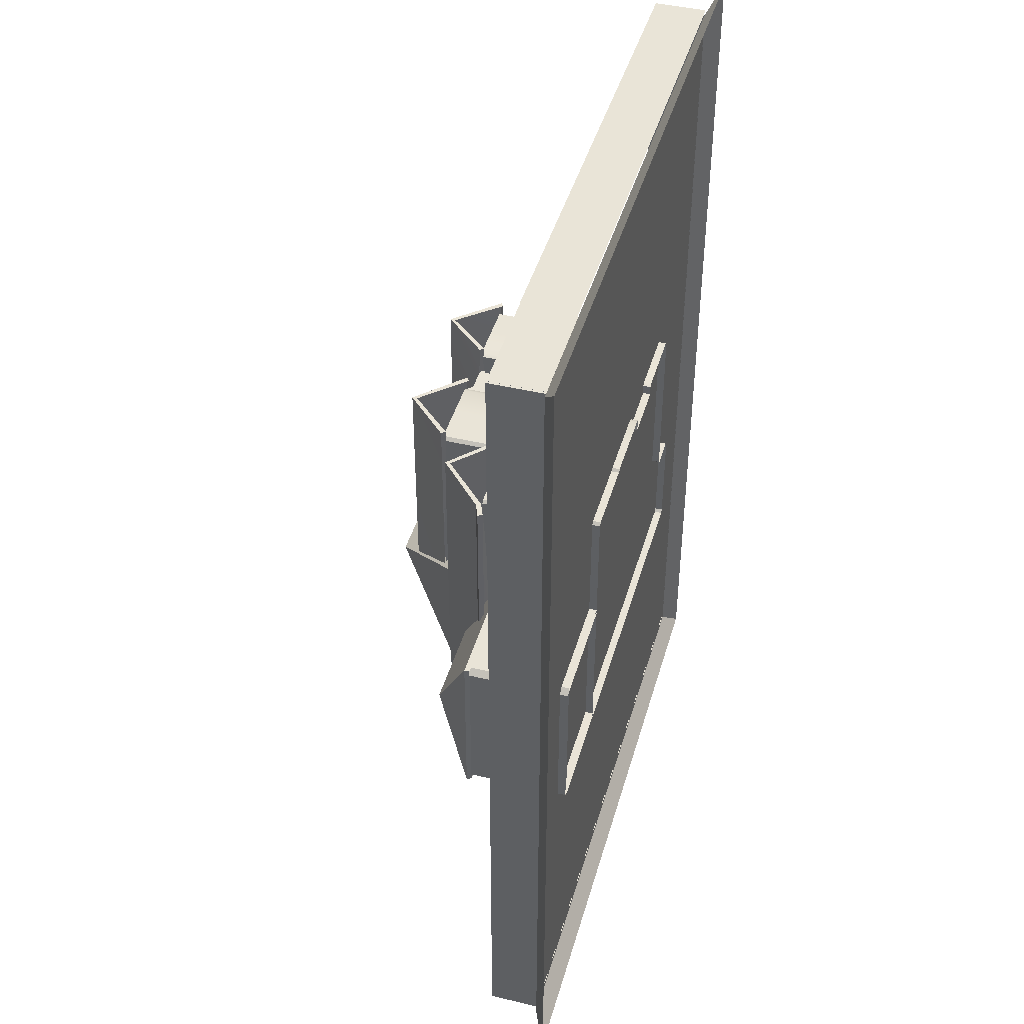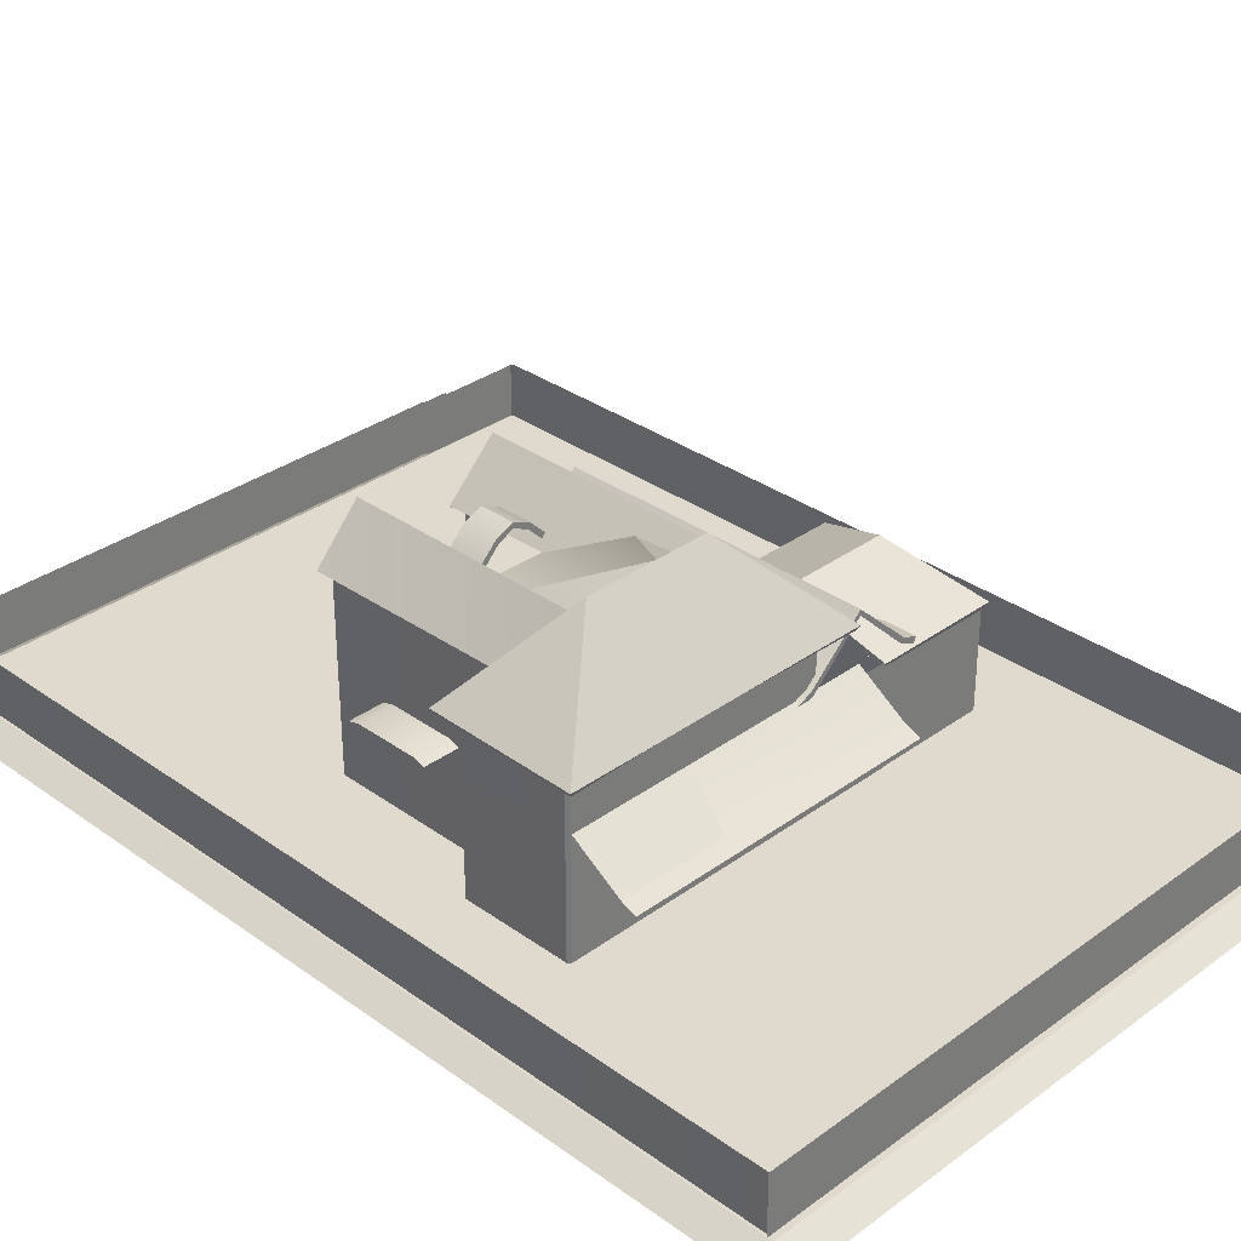
<metadata>
{"format":"obj","ext":"obj","renderer":"f3d","projection":"perspective","resolution":1024,"background":"white","views":[{"elev":43.5,"azim":-74.2,"up":"+Z"},{"elev":32.6,"azim":134.8,"up":"+Y"}]}
</metadata>
<code>
o richbrick_01.003_tree.002_tree.013_tree.002_tree.005
v 14.33 9.825 -8.123
v 9.672 9.825 -8.123
v 9.282 14.48 -3.903
v 9.608 9.944 -0.2015
v 14.33 9.944 -0.2015
v 4.953 9.944 -0.2015
v 4.953 9.825 -8.123
v -2.278 9.825 -8.123
v 2.48 14.48 -3.903
v -2.278 9.944 -0.2015
v -5.519 6.011 -6.968
v -11.86 1.709 -6.968
v -11.86 6.011 -6.968
v -11.86 1.709 2.39
v -5.399 0.007223 2.39
v -5.399 1.709 2.39
v -12.19 6.011 -6.645
v -12.19 1.709 2.067
v -12.19 6.011 2.067
v -5.519 1.709 -6.968
v -11.86 0.007225 -6.968
v -12.19 1.709 -6.645
v -12.19 0.007223 2.067
v -11.86 6.011 2.39
v -11.86 0.007223 2.39
v -11.27 1.918 2.39
v -11.27 5.302 2.209
v -11.27 5.302 2.39
v -11.41 5.443 2.39
v -11.41 1.778 2.39
v -6.079 1.778 2.39
v -6.079 5.443 2.39
v -5.399 6.011 2.39
v -6.219 1.918 2.39
v -6.219 5.302 2.39
v 14.2 9.58 -8.001
v 9.227 14.18 -3.91
v 9.672 9.623 -7.901
v 14.19 9.701 -0.3195
v 9.608 9.754 -0.4339
v 4.953 9.754 -0.4339
v 2.54 14.18 -3.91
v 4.953 9.623 -7.901
v -2.153 9.583 -7.998
v -2.144 9.704 -0.3233
v -11.75 1.709 -6.691
v -5.519 6.011 -6.673
v -11.75 6.011 -6.691
v -5.399 0.007223 2.09
v -11.75 1.709 2.113
v -5.399 1.709 2.09
v -11.91 1.709 1.952
v -11.91 6.011 -6.53
v -11.91 6.011 1.952
v -11.75 0.007225 -6.691
v -5.519 1.709 -6.673
v -11.91 0.007223 1.952
v -11.91 1.709 -6.53
v -11.75 6.011 2.113
v -11.91 0.007225 -6.53
v -11.75 0.007223 2.113
v -6.219 1.918 2.09
v -11.27 5.302 2.09
v -6.219 5.302 2.09
v -11.41 5.443 2.09
v -11.41 1.778 2.09
v -6.079 1.778 2.091
v -6.079 5.443 2.09
v -11.27 1.918 2.09
v -5.519 0.007225 -6.673
v -5.519 0.007225 -6.968
v -5.399 6.011 2.09
v -6.219 1.918 2.209
v -6.219 5.302 2.209
v -11.27 1.918 2.209
v 10.63 10.63 4.291
v 5.035 14.16 -3.569
v -0.5612 10.63 4.291
v -0.5612 11.03 -3.569
v 10.63 11.03 -3.569
v 10.63 11.03 0.2595
v -0.5612 11.03 0.2595
v -0.5612 10.63 8.119
v 10.63 10.63 8.119
v 10.83 10.41 4.252
v -0.7583 10.41 4.252
v 5.035 13.87 -3.645
v -0.3929 10.78 -3.581
v 10.46 10.78 -3.581
v 10.93 11.03 0.2595
v -0.8612 11.03 0.2595
v 10.64 10.33 8.119
v -0.5709 10.33 8.119
v -12.19 0.007225 -6.645
v 3.548 1.695 8.603
v 5.246 6.052 8.603
v 3.548 6.052 8.603
v 3.666 6.052 9.247
v 3.548 10.61 7.94
v 3.659 10.61 9.251
v 6.93 1.695 8.603
v 6.93 6.052 8.603
v 5.246 6.052 7.94
v 6.93 6.052 7.94
v 6.812 6.052 9.247
v 6.93 10.61 7.94
v 11.36 1.695 -0.7611
v 13.21 6.052 -0.7558
v 11.36 6.052 -0.7611
v 11.18 10.61 7.228
v 11.18 6.052 9.176
v 11.18 6.052 7.228
v 7.096 10.61 9.364
v 9.057 6.052 9.364
v 9.057 10.61 9.364
v -0.8846 1.709 9.364
v 1.332 6.052 9.364
v -0.8846 6.052 9.364
v 3.659 0.01275 9.251
v 3.548 0.007212 8.603
v 6.831 1.695 9.249
v 3.382 10.61 9.364
v 1.332 10.61 9.364
v 11.18 1.695 9.176
v 11.18 1.695 7.228
v 11 6.052 9.364
v 11 10.61 9.364
v 11 1.695 9.364
v 11.36 10.61 -0.7611
v 13.22 10.61 -0.7559
v 11.18 1.695 0.9857
v -0.9055 6.052 -6.998
v 13.23 1.695 -6.998
v -1.072 1.695 -6.998
v 11.18 6.052 0.9857
v 3.548 6.052 7.94
v 5.246 10.61 7.94
v 1.332 1.709 9.364
v 3.382 6.052 9.364
v 11.18 10.61 -0.5739
v 11.18 6.052 -0.5739
v 11.18 1.695 -0.5739
v 13.23 0.007225 -6.998
v -1.072 0.007216 -6.998
v -0.8846 10.61 9.364
v 11.18 10.61 9.176
v 13.4 6.052 -0.943
v 13.22 1.695 -0.7559
v -1.072 6.052 -6.832
v -1.072 10.61 7.228
v -1.072 10.61 -6.832
v 13.39 6.052 -6.832
v 13.41 1.695 -0.9431
v 13.39 1.695 -6.832
v 5.246 1.695 8.603
v 6.93 0.007213 8.603
v 13.41 0.007232 -0.9431
v 13.39 0.007225 -6.832
v 13.22 0.00723 -0.7559
v 3.382 1.702 9.364
v 1.332 0.0214 9.364
v 3.382 0.01483 9.364
v 11.18 0.007232 0.9857
v 11.18 0.007215 -0.5739
v 6.831 0.00721 9.249
v 11.18 0.007221 9.176
v 11.18 0.007213 7.228
v 9.057 1.695 9.364
v 11 0.007219 9.364
v -0.8846 0.02142 9.364
v 5.246 0.007208 8.603
v 11.36 0.007214 -0.7611
v 13.23 10.61 -6.998
v -0.906 10.61 -6.998
v 7.096 1.695 9.364
v 9.057 0.007215 9.364
v -1.072 6.052 9.176
v -1.072 10.61 9.176
v -1.072 6.052 7.228
v -1.072 1.695 9.176
v -1.072 5.886 -6.998
v -5.574 1.722 -6.998
v -1.238 6.052 -6.998
v 13.41 10.61 -0.9431
v -0.8839 1.695 9.364
v -0.8839 0.007219 9.364
v -5.408 1.722 9.313
v -3.358 0.00721 9.313
v -3.358 1.722 9.313
v -1.141 6.858 9.313
v -1.141 1.722 9.313
v 3.659 1.7 9.251
v -3.358 6.858 9.313
v -5.574 1.722 9.147
v -5.574 6.052 -6.998
v -5.574 0.007216 -6.998
v -1.141 0.00721 9.313
v -5.574 0.007212 9.147
v 7.096 6.052 9.364
v 6.831 10.61 9.249
v 13.39 10.61 -6.832
v 13.23 6.052 -6.998
v 7.096 0.007211 9.364
v -5.574 6.849 9.147
v -5.408 0.00721 9.313
v 3.482 5.707 10.76
v 2.868 5.527 7.642
v 2.868 5.527 10.77
v 6.918 5.707 7.639
v 5.2 7.005 10.76
v 6.918 5.707 10.76
v 9.057 13.19 9.882
v 6.679 10.98 -3.6
v 6.679 10.61 9.882
v 7.532 5.527 7.642
v 7.532 5.527 10.77
v 3.482 5.707 7.639
v 1.34 13.2 3.862
v -1.271 10.61 -3.6
v -1.271 10.61 3.862
v 3.891 10.67 4.391
v 1.34 13.19 9.882
v 3.951 10.61 9.882
v 11.2 10.41 9.882
v 11.28 10.61 -3.6
v 11.43 10.61 9.882
v 5.155 12.51 4.602
v 4.15 12.08 6.536
v 5.155 12.51 6.536
v -1.271 10.61 9.882
v 6.16 12.08 4.602
v 6.16 12.08 6.536
v 4.15 12.08 4.602
v 3.146 11.07 6.536
v 3.891 10.67 -3.6
v 1.34 13.2 -3.6
v 7.165 11.07 6.536
v 7.165 11.07 4.602
v -3.272 9.754 3.084
v -6.226 7.03 -7.27
v -6.226 7.03 3.084
v -0.3168 7.03 3.683
v -3.272 9.748 9.573
v -0.3168 7.03 9.573
v -6.226 7.03 9.573
v -0.3168 7.03 -7.27
v -3.272 9.76 -7.27
v 0.4806 6.714 3.683
v -7.024 6.714 9.573
v -7.024 6.714 3.084
v 0.4806 6.714 -7.27
v -5.342 6.005 -7.063
v -10.38 8.191 -2.269
v -4.425 8.187 -2.269
v -5.342 6.005 2.526
v -12.29 6.005 -7.063
v -12.29 6.005 2.526
v 6.767 6.826 -7.057
v 7.366 5.056 -9.755
v 13.26 6.82 -7.057
v 13.26 5.056 -9.755
v -3.587 5.056 -9.755
v -3.587 6.832 -7.057
v 7.366 4.74 -10.55
v -3.587 4.74 -10.55
v -10.28 7.905 -2.269
v -5.342 5.732 -6.939
v -4.425 7.887 -2.269
v -5.342 5.732 2.402
v -12.21 5.731 2.432
v 5.2 7.005 7.635
v 9.04 12.89 -3.6
v 9.057 13.19 -3.6
v 9.046 12.89 9.877
v 1.34 12.9 -3.6
v -1.06 10.39 -3.6
v 1.34 12.89 9.882
v 3.74 10.39 9.882
v 5.992 11.83 4.602
v 5.155 12.21 4.602
v 4.319 11.83 4.602
v 4.319 11.83 6.536
v 5.155 12.21 6.536
v 5.992 11.83 6.536
v -1.06 10.39 9.882
v 3.146 11.07 4.602
v 3.358 10.86 4.602
v 6.953 10.86 6.536
v 6.883 10.76 -3.6
v -3.272 9.46 -7.27
v -6.067 6.776 -7.27
v -3.272 9.448 9.572
v -0.4764 6.776 9.573
v 0.4806 6.714 9.573
v 0.37 6.435 3.683
v -7.024 6.714 -7.27
v -6.913 6.435 3.084
v -6.913 6.435 9.573
v 0.37 6.435 -7.27
v 0.37 6.435 9.573
v -6.067 6.776 9.573
v -6.913 6.435 -7.27
v -0.4765 6.776 -7.27
v -12.21 5.731 -6.969
v 13.26 4.74 -10.55
v 1.326 0.4471 -23.18
v -16.48 0.4471 2.947
v 1.326 0.4471 2.947
v 1.326 -0.3474 28.78
v 19.13 0.4471 27.45
v 1.326 0.4471 27.45
v 1.326 -0.3474 -24.51
v -16.48 0.4471 -23.18
v 20.47 -0.3474 2.947
v 19.13 0.4471 -23.18
v 19.13 0.4471 2.947
v -17.81 -0.3474 2.947
v -16.48 0.4471 27.45
v 20.47 -0.3474 28.78
v -17.81 -0.3474 -24.51
v 20.47 -0.3474 -24.51
v -17.81 -0.3474 28.78
v 13.12 5.769 5.688
v 9.995 5.59 6.301
v 13.12 5.59 6.301
v 9.992 5.769 2.251
v 9.992 5.769 5.688
v 9.995 5.59 1.638
v 13.12 5.769 2.251
v 13.12 5.59 1.638
v 11.18 10.61 0.9857
v -1.072 1.695 7.228
v -1.072 0.007221 9.176
v -5.408 6.858 9.313
v 11.05 10.41 -3.6
v 6.891 10.4 9.876
v 6.953 10.86 4.602
v 3.358 10.86 6.536
v -1.06 10.39 3.862
v 3.68 10.46 -3.6
v -11.79 0.4398 27.64
v -5.772 3.381 27.64
v -5.772 0.4398 27.64
v -11.79 3.381 27.64
v -4.859 3.381 27.72
v -10.26 0.4398 27.72
v -4.859 0.4398 27.72
v -10.26 3.381 27.72
v 3.227 3.381 27.72
v -1.349 0.4398 27.72
v 3.227 0.4398 27.72
v -1.349 0.4398 27.64
v 3.227 3.381 27.64
v 3.227 0.4398 27.64
v -1.349 3.381 27.72
v -1.349 3.381 27.64
v -5.385 0.4398 27.64
v -5.385 3.381 27.64
v -0.7364 3.381 27.64
v 13.82 3.381 27.72
v 7.803 0.4398 27.72
v 13.82 0.4398 27.72
v 19.12 3.381 27.72
v 19.12 0.4398 27.72
v 7.803 3.381 27.72
v 3.154 0.4398 27.72
v -0.7364 3.381 27.72
v -5.385 3.381 27.72
v -5.385 0.4398 27.72
v 7.803 0.4398 27.64
v 13.82 3.381 27.64
v 13.82 0.4398 27.64
v 19.12 3.381 27.64
v 19.12 0.4398 27.64
v 3.154 0.4398 27.64
v 7.803 3.381 27.64
v -0.7364 0.4398 27.64
v 3.154 3.381 27.72
v -0.7364 0.4398 27.72
v 3.154 3.381 27.64
v -16.28 0.4398 27.49
v -16.28 3.381 19.26
v -16.28 0.4398 19.26
v -16.28 3.381 13.24
v -16.28 0.4398 13.24
v -16.28 3.381 7.222
v -16.28 0.4398 7.222
v -16.28 3.381 1.201
v -16.28 0.4398 1.201
v -16.28 3.381 -4.819
v -16.28 0.4398 -4.819
v -16.28 3.381 -10.84
v -16.28 0.4398 -10.84
v -16.28 3.381 -16.86
v -16.28 0.4398 -16.86
v -16.28 3.381 -22.88
v -16.28 0.4398 -22.88
v -16.15 3.381 19.08
v -16.15 0.4398 27.5
v -16.15 0.4398 19.08
v -16.15 3.381 13.11
v -16.15 0.4398 13.11
v -16.15 3.381 7.129
v -16.15 0.4398 7.129
v -16.15 3.381 1.152
v -16.15 0.4398 1.152
v -16.15 3.381 -4.825
v -16.15 0.4398 -4.825
v -16.15 3.381 -10.8
v -16.15 0.4398 -10.8
v -16.15 3.381 -16.78
v -16.15 0.4398 -16.78
v -16.15 3.381 -22.75
v -16.15 0.4398 -22.75
v -10.26 3.381 27.49
v -10.26 0.4398 27.49
v -16.28 3.381 27.49
v -16.15 3.381 27.5
v -10.25 3.381 -22.88
v -10.25 0.4398 -22.88
v -4.232 3.381 -22.88
v -4.232 0.4398 -22.88
v 1.789 3.381 -22.88
v 1.789 0.4398 -22.88
v 7.809 3.381 -22.88
v 7.809 0.4398 -22.88
v 13.83 3.381 -22.88
v 13.83 0.4398 -22.88
v 19.15 3.381 -22.88
v 19.15 0.4398 -22.88
v -10.17 3.381 -22.75
v -10.17 0.4398 -22.75
v -4.19 3.381 -22.75
v -4.19 0.4398 -22.75
v 1.786 3.381 -22.75
v 1.786 0.4398 -22.75
v 7.763 3.381 -22.75
v 7.763 0.4398 -22.75
v 13.74 3.381 -22.75
v 13.74 0.4398 -22.75
v 19.02 3.381 -22.75
v 19.02 0.4398 -22.75
v -10.26 0.4398 27.64
v -4.859 3.381 27.64
v -4.859 0.4398 27.64
v -10.26 3.381 27.64
v 19.01 0.4398 27.5
v 19 3.381 19.08
v 19 0.4398 19.08
v 19 3.381 13.11
v 19 0.4398 13.11
v 19 3.381 7.129
v 19 0.4398 7.129
v 19 3.381 1.152
v 19 0.4398 1.152
v 19 3.381 -4.825
v 19 0.4398 -4.825
v 19 3.381 -10.8
v 19 0.4398 -10.8
v 19.01 3.381 -16.78
v 19 0.4398 -16.78
v 19 3.381 -22.75
v 19 0.4398 -22.75
v 19.01 3.381 27.5
f 22 13 12
f 22 19 17
f 71 12 20
f 70 46 55
f 49 16 15
f 1 2 3
f 3 4 5
f 3 5 1
f 7 8 9
f 9 8 10
f 9 10 6
f 61 51 49
f 37 43 38
f 58 48 53
f 56 71 20
f 29 14 30
f 31 14 16
f 68 51 67
f 32 24 29
f 34 32 35
f 35 29 28
f 28 30 26
f 26 31 34
f 36 37 38
f 37 39 40
f 43 42 44
f 42 41 45
f 38 7 2
f 18 25 14
f 50 65 66
f 67 50 66
f 2 36 38
f 59 68 65
f 68 62 64
f 65 64 63
f 66 63 69
f 67 69 62
f 80 87 77
f 73 26 34
f 4 39 5
f 32 16 33
f 8 45 10
f 24 54 19
f 54 17 19
f 33 59 24
f 47 20 11
f 87 85 86
f 78 77 79
f 76 81 80
f 78 82 83
f 69 64 62
f 86 88 87
f 90 85 89
f 86 91 88
f 79 87 88
f 83 91 93
f 84 90 81
f 80 90 89
f 82 88 91
f 20 13 11
f 74 34 35
f 75 28 26
f 29 24 14
f 31 30 14
f 32 33 24
f 34 31 32
f 35 32 29
f 28 29 30
f 26 30 31
f 50 59 65
f 67 51 50
f 59 72 68
f 68 67 62
f 65 68 64
f 66 65 63
f 67 66 69
f 76 84 81
f 78 79 82
f 90 92 85
f 86 93 91
f 83 82 91
f 84 92 90
f 80 81 90
f 82 79 88
f 52 59 50
f 25 16 14
f 6 45 41
f 1 39 36
f 53 13 17
f 7 44 8
f 41 4 6
f 83 92 84
f 75 74 27
f 3 6 4
f 94 12 21
f 94 18 22
f 56 48 46
f 76 77 78
f 83 76 78
f 11 48 47
f 37 41 42
f 7 3 2
f 58 54 52
f 60 52 57
f 46 60 55
f 19 14 24
f 52 61 57
f 51 33 16
f 22 17 13
f 22 18 19
f 71 21 12
f 70 56 46
f 49 51 16
f 61 50 51
f 37 42 43
f 58 46 48
f 56 70 71
f 68 72 51
f 38 43 7
f 18 23 25
f 2 1 36
f 80 89 87
f 73 75 26
f 4 40 39
f 32 31 16
f 8 44 45
f 24 59 54
f 54 53 17
f 33 72 59
f 47 56 20
f 87 89 85
f 69 63 64
f 79 77 87
f 20 12 13
f 74 73 34
f 75 27 28
f 52 54 59
f 25 15 16
f 6 10 45
f 1 5 39
f 53 48 13
f 7 43 44
f 41 40 4
f 83 93 92
f 75 73 74
f 3 9 6
f 94 22 12
f 94 23 18
f 56 47 48
f 76 80 77
f 83 84 76
f 11 13 48
f 37 40 41
f 7 9 3
f 58 53 54
f 60 58 52
f 46 58 60
f 19 18 14
f 52 50 61
f 51 72 33
f 306 316 315
f 212 213 214
f 396 420 397
f 264 262 259
f 196 194 182
f 252 268 267
f 307 311 308
f 386 389 387
f 390 393 391
f 308 310 316
f 250 245 241
f 297 249 250
f 407 410 409
f 382 385 383
f 427 430 428
f 411 414 413
f 376 372 370
f 417 383 381
f 154 157 158
f 134 143 144
f 233 229 227
f 333 185 180
f 114 128 126
f 296 241 240
f 405 408 407
f 398 402 401
f 417 416 415
f 187 198 205
f 107 164 172
f 379 368 369
f 371 374 372
f 454 457 455
f 199 168 114
f 143 154 158
f 193 187 189
f 360 364 363
f 115 126 127
f 295 251 248
f 121 203 175
f 179 180 177
f 121 156 165
f 150 177 178
f 107 159 148
f 95 96 97
f 141 131 142
f 286 281 287
f 96 101 102
f 98 160 192
f 152 184 147
f 137 104 106
f 224 225 226
f 439 442 441
f 187 204 194
f 135 110 112
f 148 157 153
f 142 163 164
f 107 108 109
f 332 149 134
f 118 123 145
f 136 137 99
f 142 109 141
f 117 122 123
f 231 237 238
f 113 114 115
f 141 129 140
f 148 147 108
f 210 217 206
f 138 139 117
f 190 189 191
f 98 99 100
f 131 112 125
f 126 146 127
f 155 156 101
f 116 117 118
f 124 126 128
f 125 166 167
f 149 150 151
f 168 169 128
f 437 440 439
f 110 111 112
f 112 124 125
f 181 182 183
f 152 153 154
f 149 174 132
f 128 166 124
f 138 170 161
f 121 102 101
f 289 214 213
f 160 161 162
f 188 191 189
f 149 181 183
f 134 196 182
f 97 192 95
f 199 121 175
f 460 463 461
f 152 173 201
f 105 106 104
f 215 211 216
f 132 133 134
f 152 133 202
f 162 192 160
f 100 139 98
f 328 329 330
f 209 210 211
f 222 220 230
f 199 200 105
f 243 241 245
f 175 176 168
f 239 246 247
f 233 234 228
f 242 243 244
f 388 391 389
f 344 343 341
f 253 255 254
f 253 256 257
f 239 240 241
f 118 180 185
f 259 260 261
f 266 269 270
f 218 219 220
f 129 108 130
f 178 118 145
f 173 132 174
f 140 135 141
f 225 272 273
f 214 274 212
f 226 274 224
f 244 300 294
f 219 275 276
f 230 277 222
f 223 277 278
f 237 284 288
f 238 279 231
f 231 280 227
f 234 282 228
f 233 280 281
f 228 283 229
f 213 272 289
f 235 275 236
f 240 290 291
f 245 292 243
f 244 292 293
f 246 290 247
f 403 406 405
f 302 250 296
f 245 298 301
f 246 299 303
f 255 270 269
f 255 268 254
f 252 253 254
f 294 242 244
f 240 302 296
f 258 262 263
f 194 195 182
f 218 235 236
f 252 304 256
f 377 358 359
f 384 387 385
f 95 119 120
f 147 130 108
f 96 104 103
f 348 347 345
f 356 354 352
f 450 453 451
f 205 189 187
f 365 362 360
f 355 351 349
f 380 370 375
f 323 326 327
f 425 428 426
f 309 310 311
f 312 313 306
f 314 315 316
f 317 318 307
f 315 312 306
f 318 309 311
f 313 317 307
f 310 314 316
f 423 426 424
f 309 319 310
f 312 320 313
f 314 321 315
f 317 322 318
f 315 321 312
f 318 322 309
f 313 320 317
f 310 319 314
f 125 163 131
f 431 434 433
f 206 207 208
f 323 324 325
f 227 232 231
f 155 120 171
f 419 422 420
f 134 181 132
f 181 134 149
f 225 212 226
f 134 182 181
f 182 195 183
f 149 132 181
f 225 335 272
f 214 336 274
f 226 212 274
f 219 236 275
f 230 285 277
f 223 222 277
f 213 273 272
f 235 340 275
f 240 247 290
f 245 301 292
f 244 243 292
f 246 303 290
f 221 222 223
f 304 257 256
f 266 267 268
f 232 283 284
f 378 361 365
f 456 459 457
f 435 438 437
f 421 424 422
f 305 259 261
f 418 400 398
f 448 451 449
f 248 246 242
f 220 285 230
f 464 449 447
f 409 412 411
f 413 432 431
f 452 455 453
f 394 397 395
f 433 436 435
f 136 96 103
f 446 445 443
f 300 248 294
f 401 404 403
f 392 395 393
f 313 308 306
f 458 461 459
f 306 308 316
f 212 273 213
f 396 419 420
f 264 265 262
f 196 198 194
f 252 254 268
f 307 318 311
f 386 388 389
f 390 392 393
f 308 311 310
f 250 249 245
f 297 298 249
f 407 408 410
f 382 384 385
f 427 429 430
f 411 412 414
f 376 371 372
f 417 382 383
f 154 153 157
f 134 133 143
f 233 228 229
f 333 186 185
f 114 168 128
f 296 250 241
f 405 406 408
f 398 400 402
f 417 381 416
f 187 194 198
f 107 142 164
f 379 367 368
f 371 373 374
f 454 456 457
f 199 175 168
f 143 133 154
f 193 334 187
f 360 362 364
f 115 114 126
f 295 299 251
f 121 165 203
f 179 332 180
f 121 101 156
f 150 179 177
f 107 172 159
f 95 155 96
f 141 135 131
f 286 233 281
f 96 155 101
f 98 139 160
f 152 201 184
f 137 103 104
f 224 335 225
f 439 440 442
f 187 334 204
f 135 331 110
f 148 159 157
f 142 131 163
f 107 148 108
f 332 179 149
f 118 117 123
f 136 103 137
f 142 107 109
f 117 139 122
f 231 232 237
f 113 199 114
f 141 109 129
f 148 153 147
f 210 271 217
f 138 160 139
f 190 193 189
f 98 136 99
f 131 135 112
f 126 111 146
f 155 171 156
f 116 138 117
f 124 111 126
f 125 124 166
f 149 179 150
f 168 176 169
f 437 438 440
f 110 146 111
f 112 111 124
f 152 147 153
f 149 151 174
f 128 169 166
f 138 116 170
f 121 105 102
f 289 336 214
f 160 138 161
f 188 197 191
f 134 144 196
f 97 98 192
f 199 105 121
f 460 462 463
f 152 202 173
f 105 200 106
f 215 209 211
f 132 202 133
f 152 154 133
f 162 119 192
f 100 122 139
f 328 326 329
f 209 271 210
f 222 218 220
f 199 113 200
f 243 239 241
f 175 203 176
f 239 242 246
f 233 286 234
f 242 239 243
f 388 390 391
f 344 342 343
f 253 257 255
f 239 247 240
f 118 177 180
f 259 258 260
f 266 268 269
f 218 236 219
f 129 109 108
f 178 177 118
f 173 202 132
f 140 331 135
f 244 293 300
f 237 232 284
f 238 337 279
f 231 279 280
f 234 338 282
f 233 227 280
f 228 282 283
f 403 404 406
f 302 297 250
f 245 249 298
f 246 251 299
f 255 257 270
f 255 269 268
f 252 256 253
f 294 248 242
f 240 291 302
f 258 259 262
f 194 204 195
f 218 221 235
f 252 267 304
f 377 357 358
f 384 386 387
f 95 192 119
f 147 184 130
f 96 102 104
f 348 346 347
f 356 353 354
f 450 452 453
f 205 188 189
f 365 361 362
f 355 350 351
f 380 376 370
f 323 329 326
f 425 427 428
f 423 425 426
f 125 167 163
f 431 432 434
f 206 217 207
f 323 327 324
f 227 229 232
f 155 95 120
f 419 421 422
f 225 273 212
f 221 218 222
f 304 270 257
f 266 304 267
f 232 229 283
f 378 366 361
f 456 458 459
f 435 436 438
f 421 423 424
f 305 264 259
f 418 399 400
f 448 450 451
f 248 251 246
f 220 339 285
f 464 448 449
f 409 410 412
f 413 414 432
f 452 454 455
f 394 396 397
f 433 434 436
f 136 97 96
f 446 444 445
f 300 295 248
f 401 402 404
f 392 394 395
f 313 307 308
f 458 460 461

</code>
